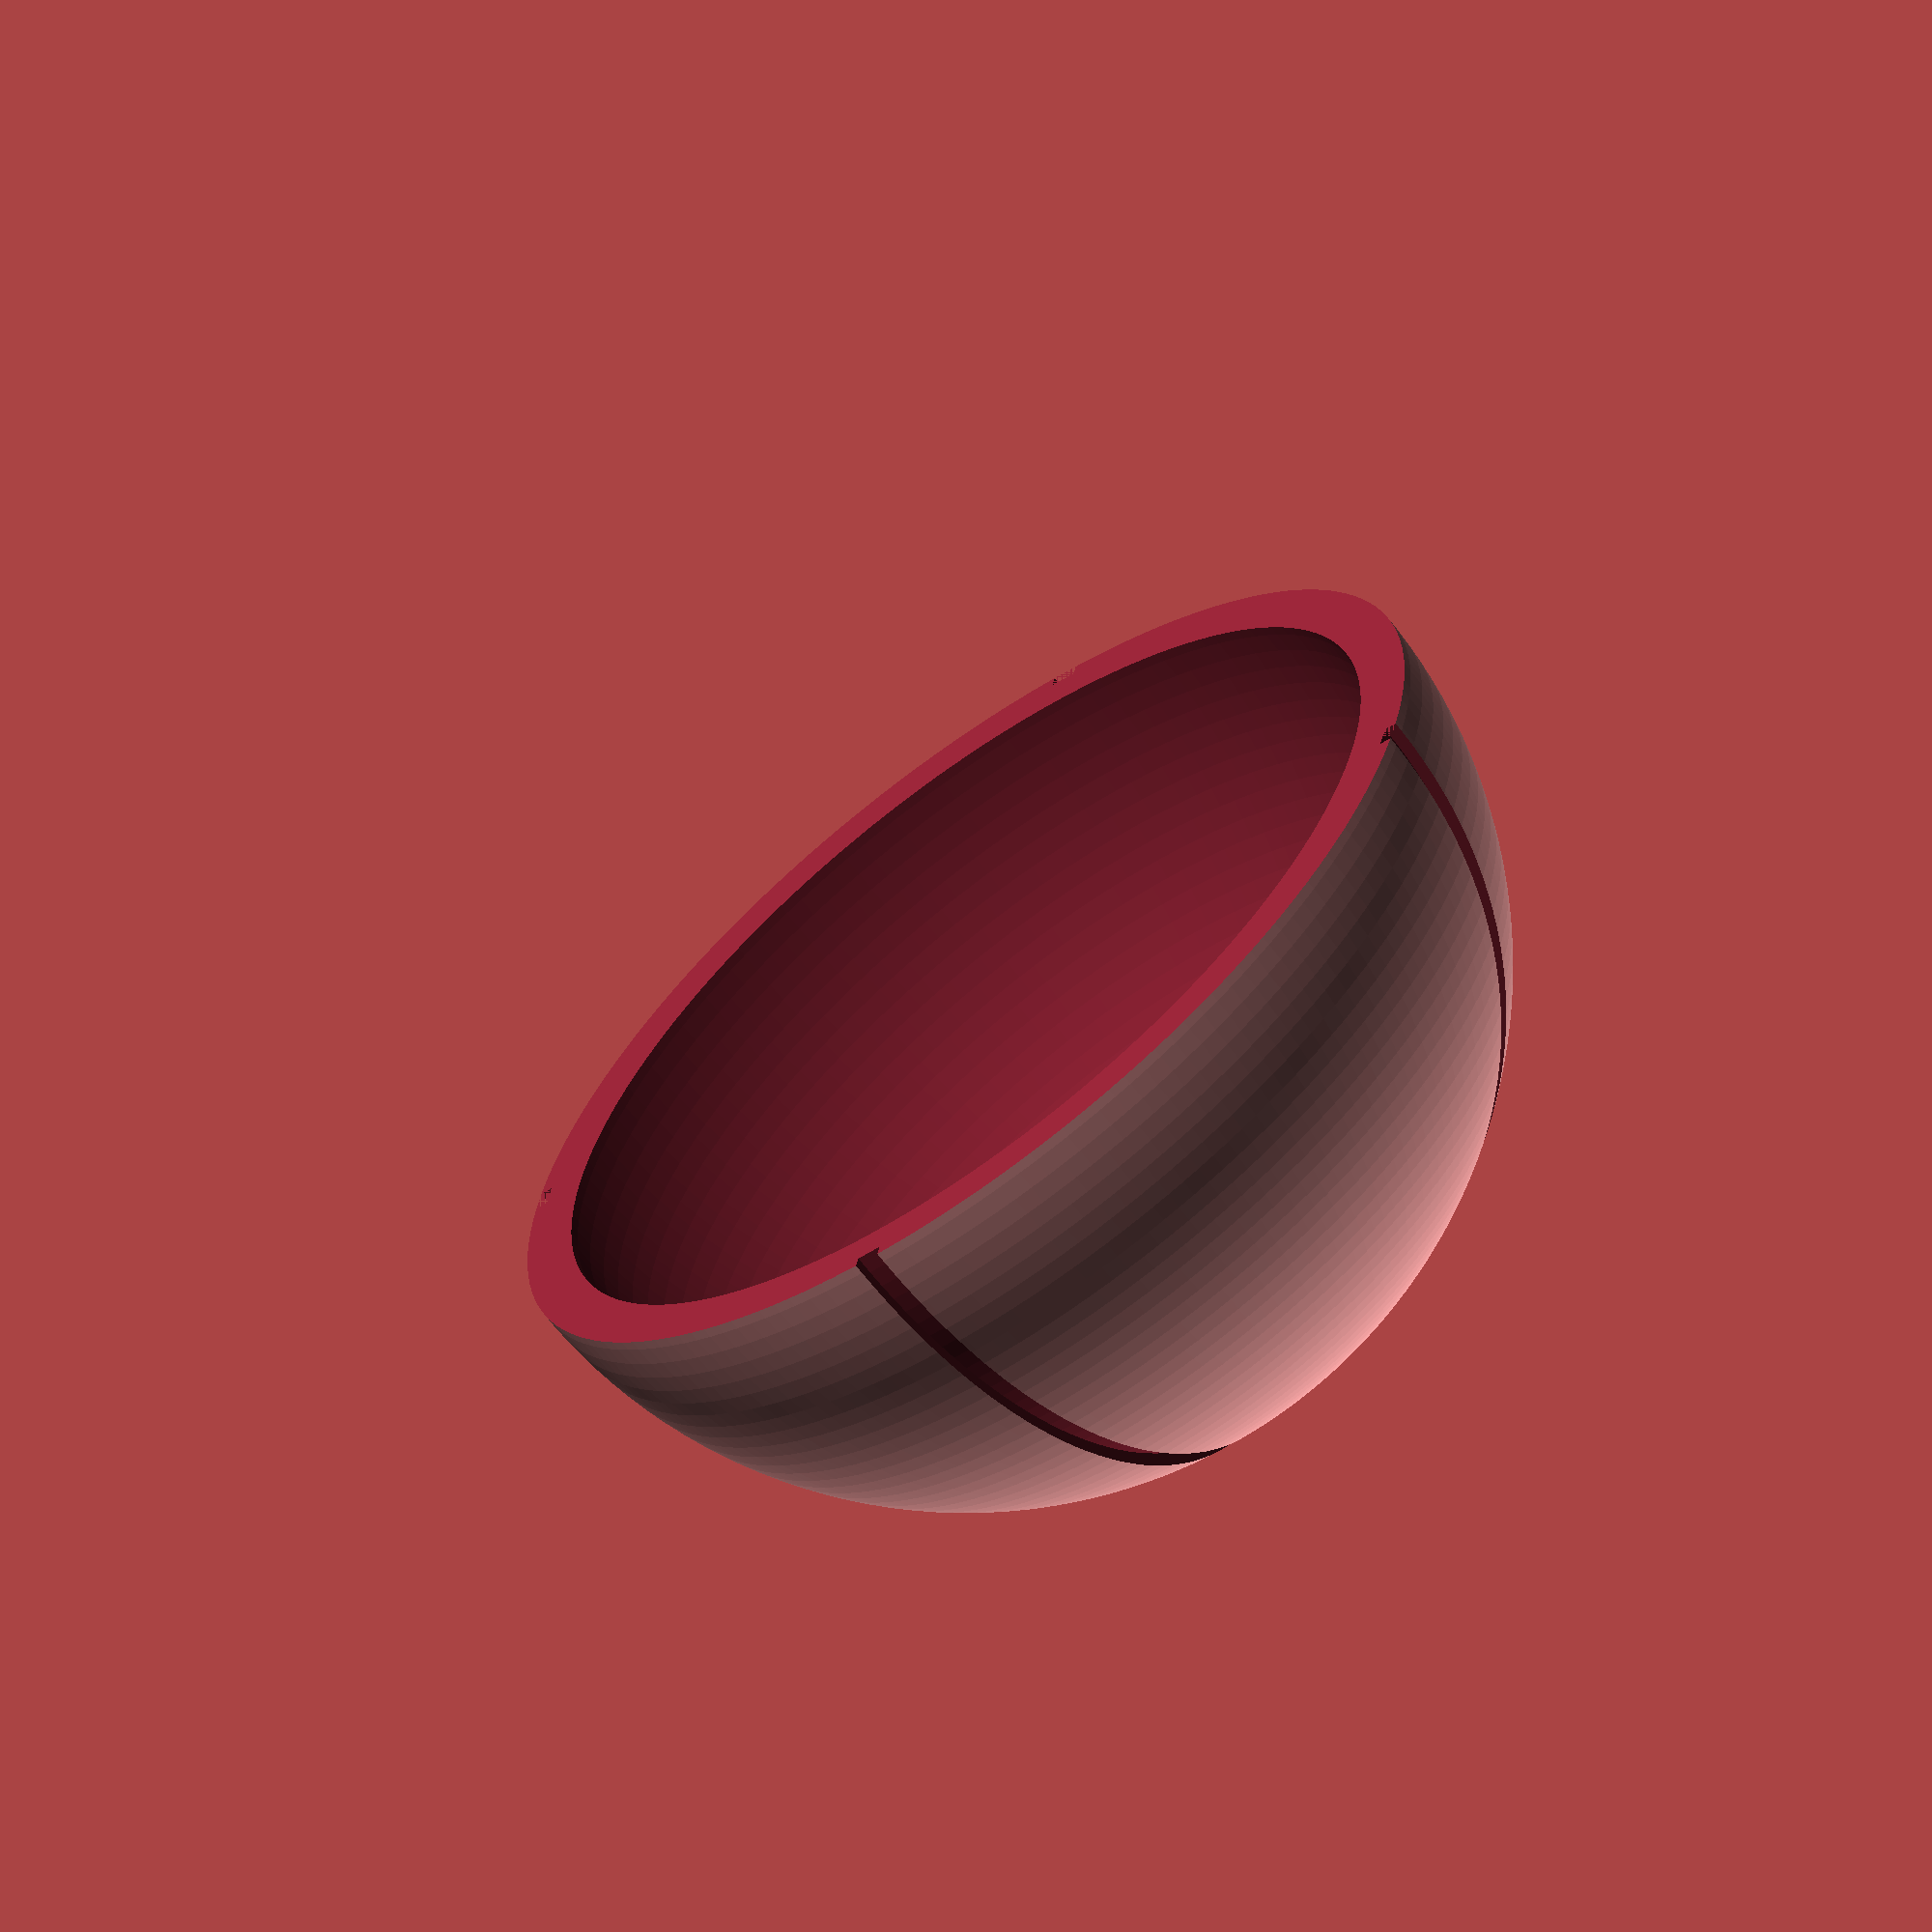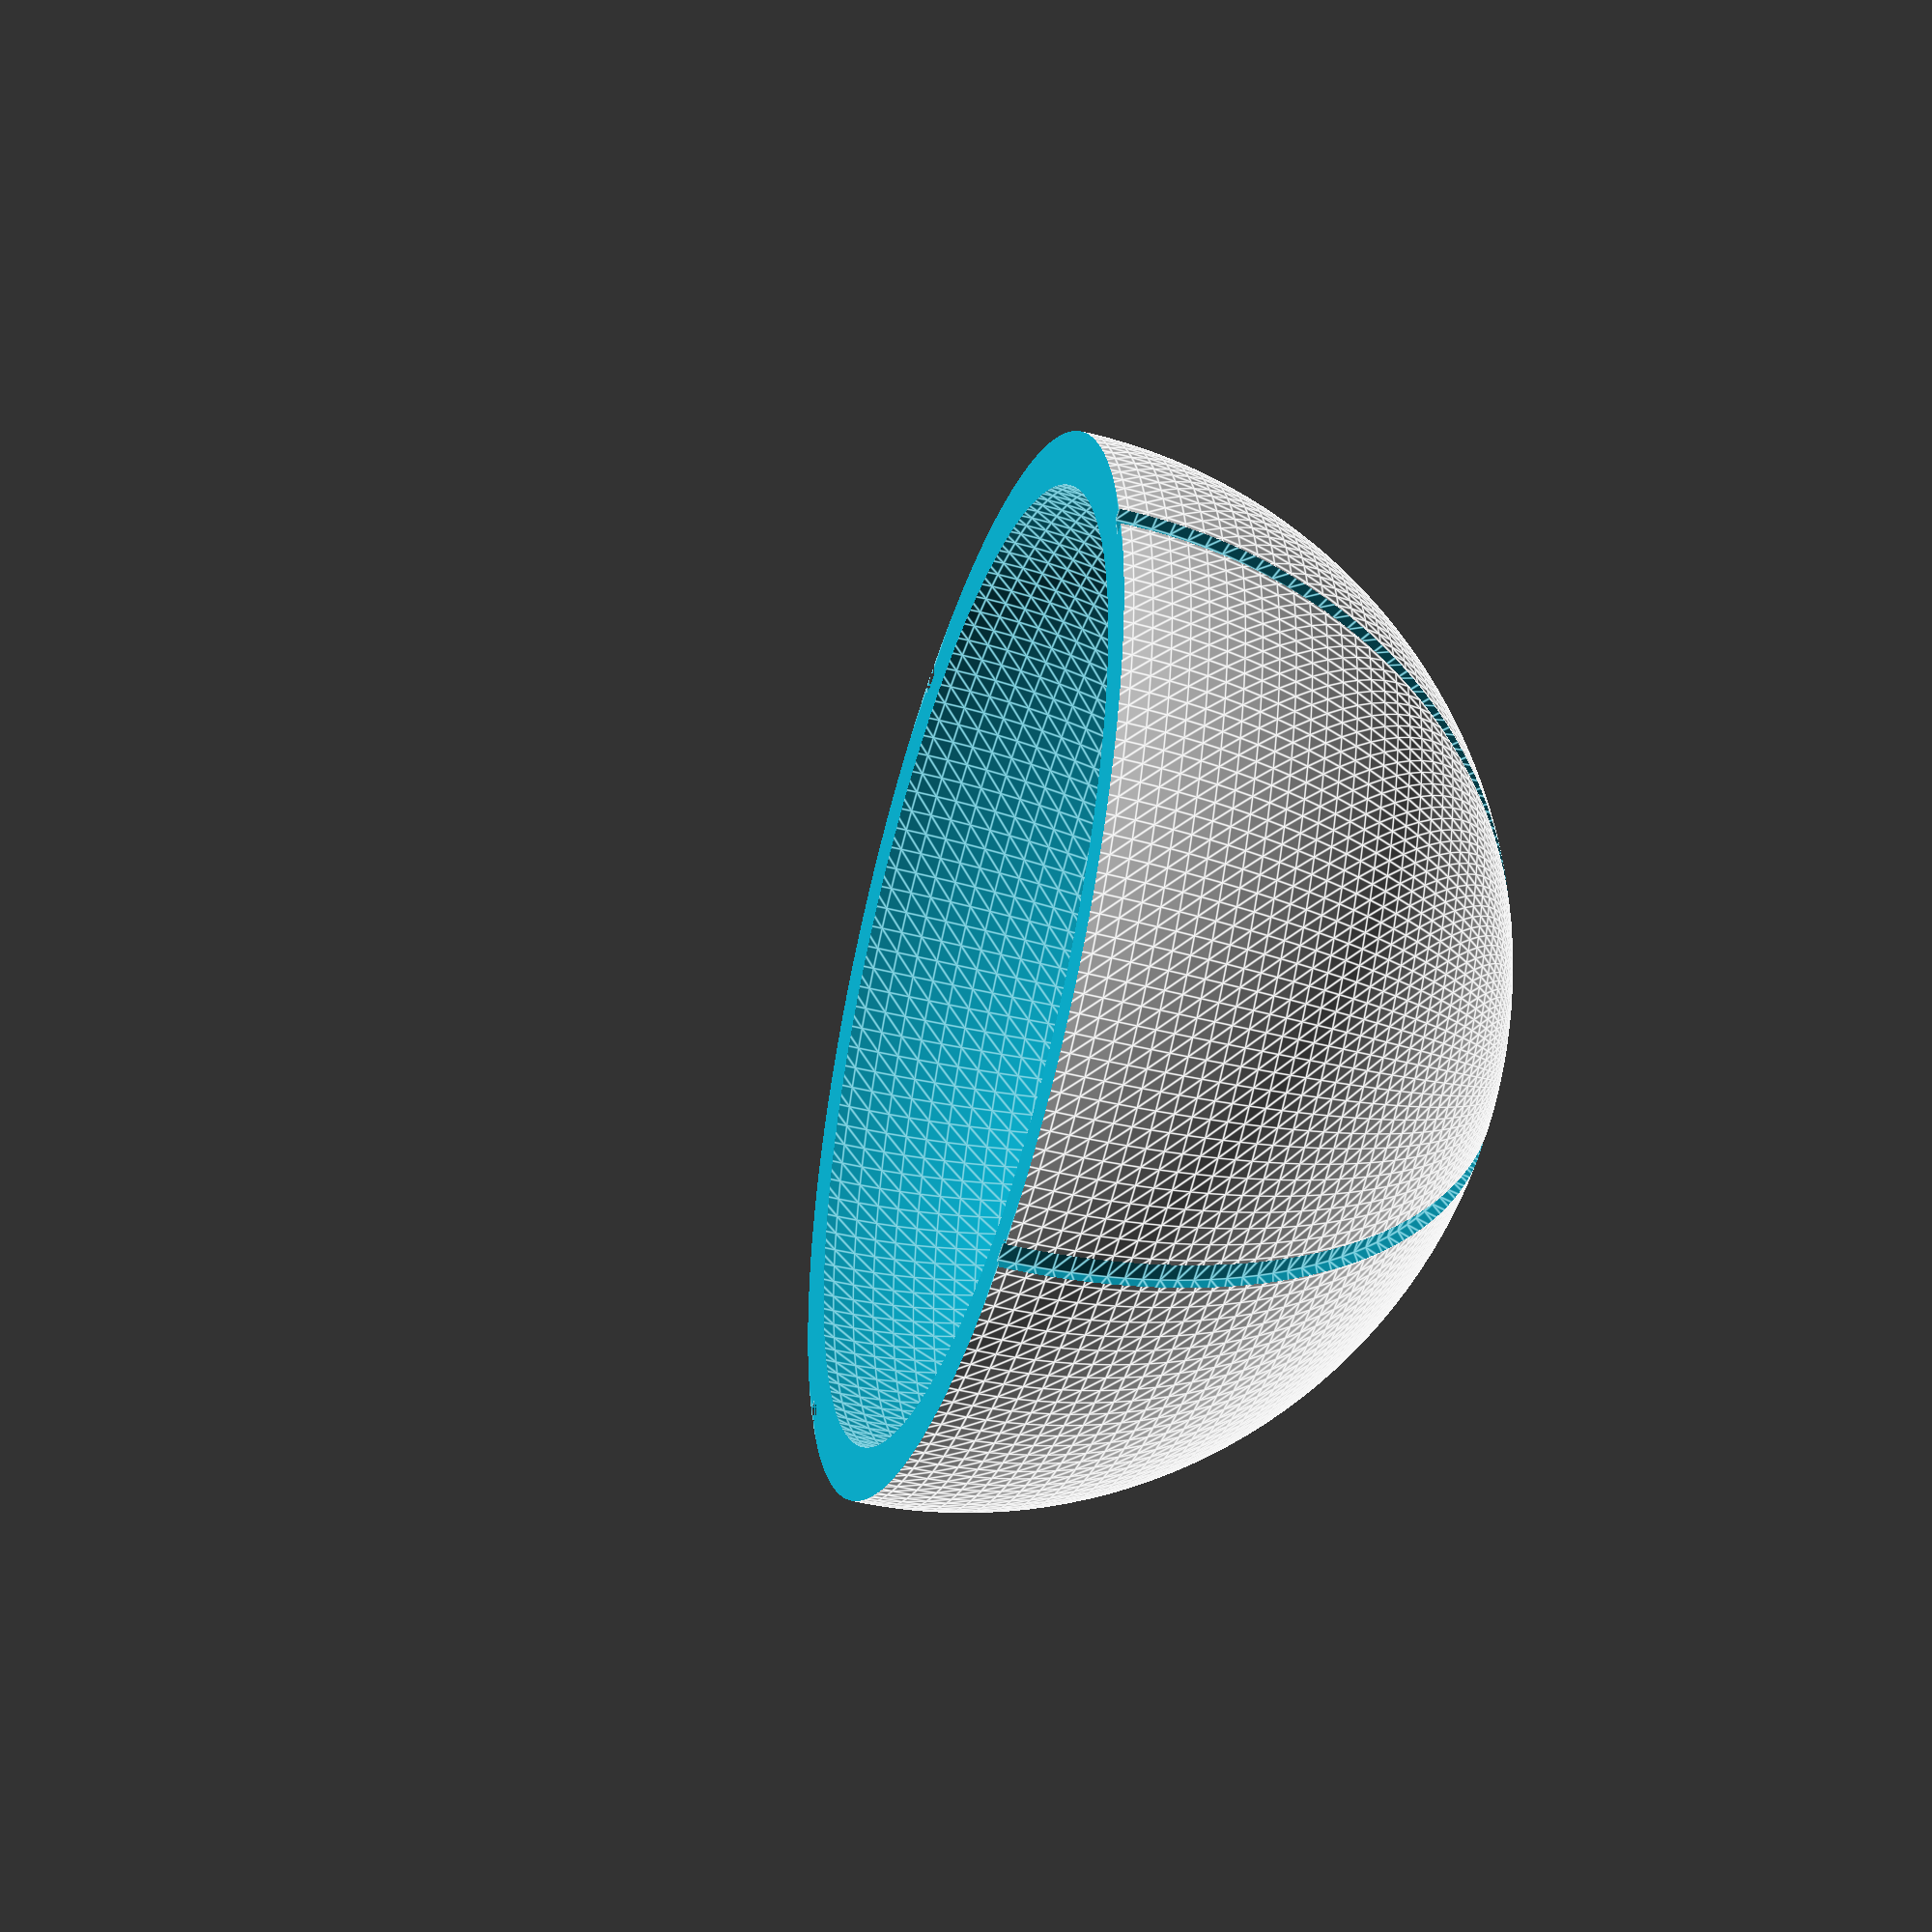
<openscad>

$fs = 1.5;
$fa = 1;

//$fs = 2;
//$fa = 2;

outer_radius = 60 * 2/3;
outer_diameter = outer_radius * 2;
thickness = 6 * 2/3;
groove = thickness / 2;

difference() {
    hemisphere();
    maze();
}

// maze();
module maze() {
    arc([90, 0, 0]);
    arc([90, 0, 90]);    
}

module arc(a) {
    rotate(a)
    rotate_extrude(angle = 180)
    translate ([outer_radius, 0, 0]) square([groove, groove], center = true);
}

module hemisphere() {
    difference() {
        difference() {
            sphere(r = outer_radius);
            sphere(r = outer_radius - thickness);
        }
        translate([0, 0, -outer_radius])
            cube([outer_diameter, outer_diameter, outer_diameter], center = true);
    }
}
</openscad>
<views>
elev=64.8 azim=166.9 roll=216.7 proj=o view=solid
elev=45.4 azim=13.1 roll=253.2 proj=o view=edges
</views>
